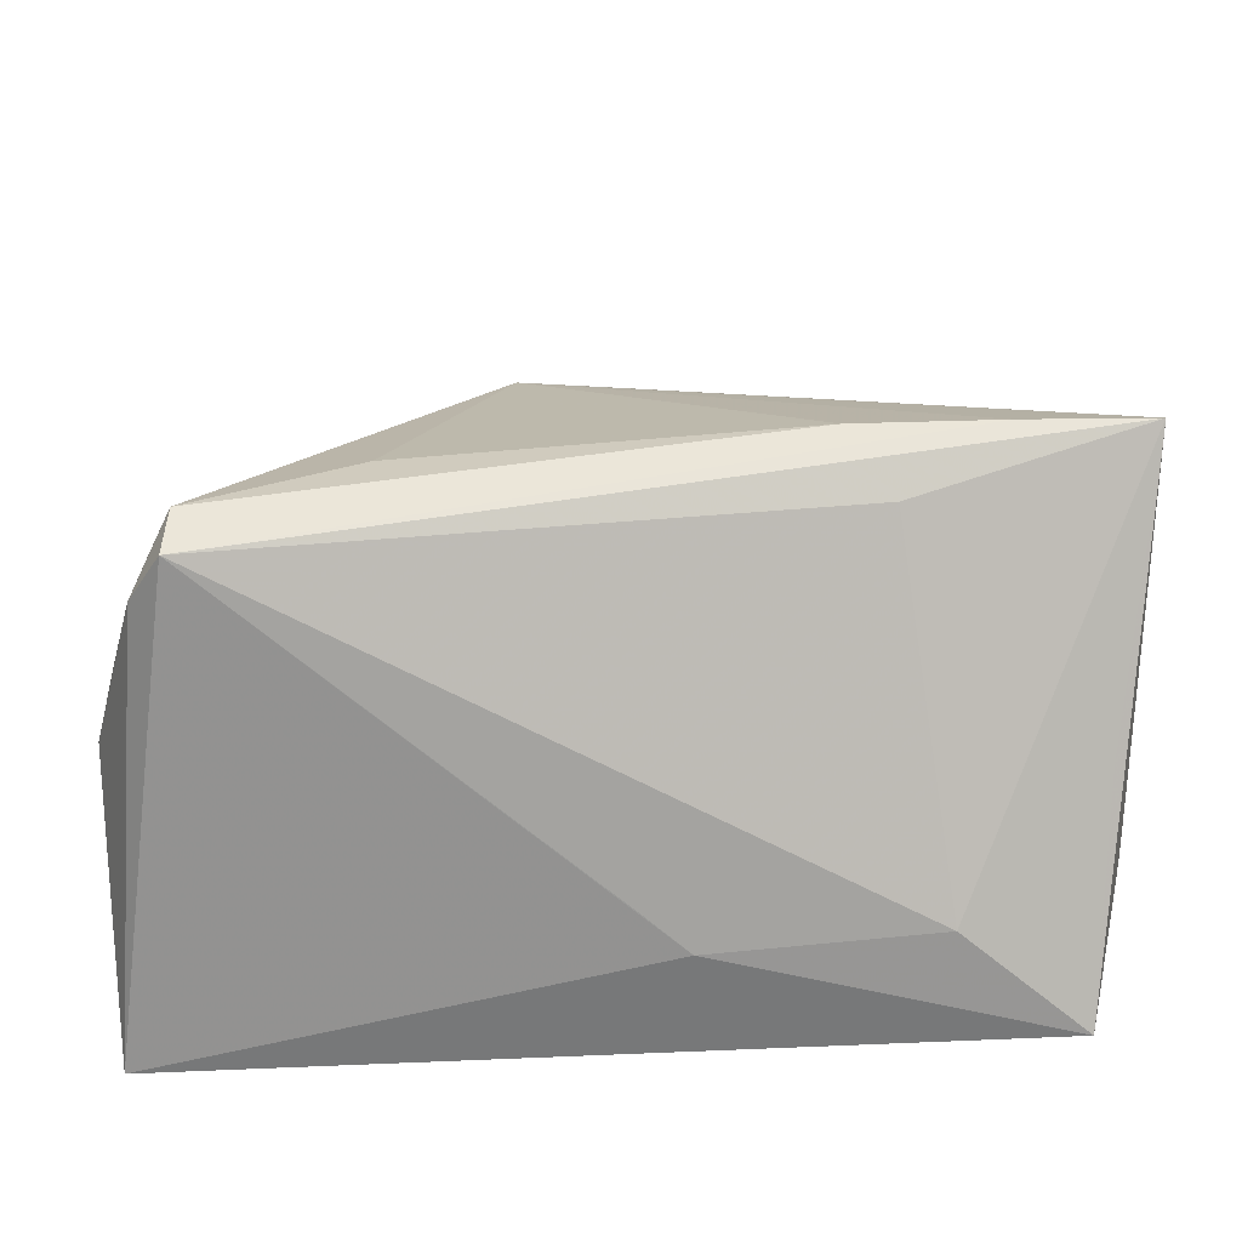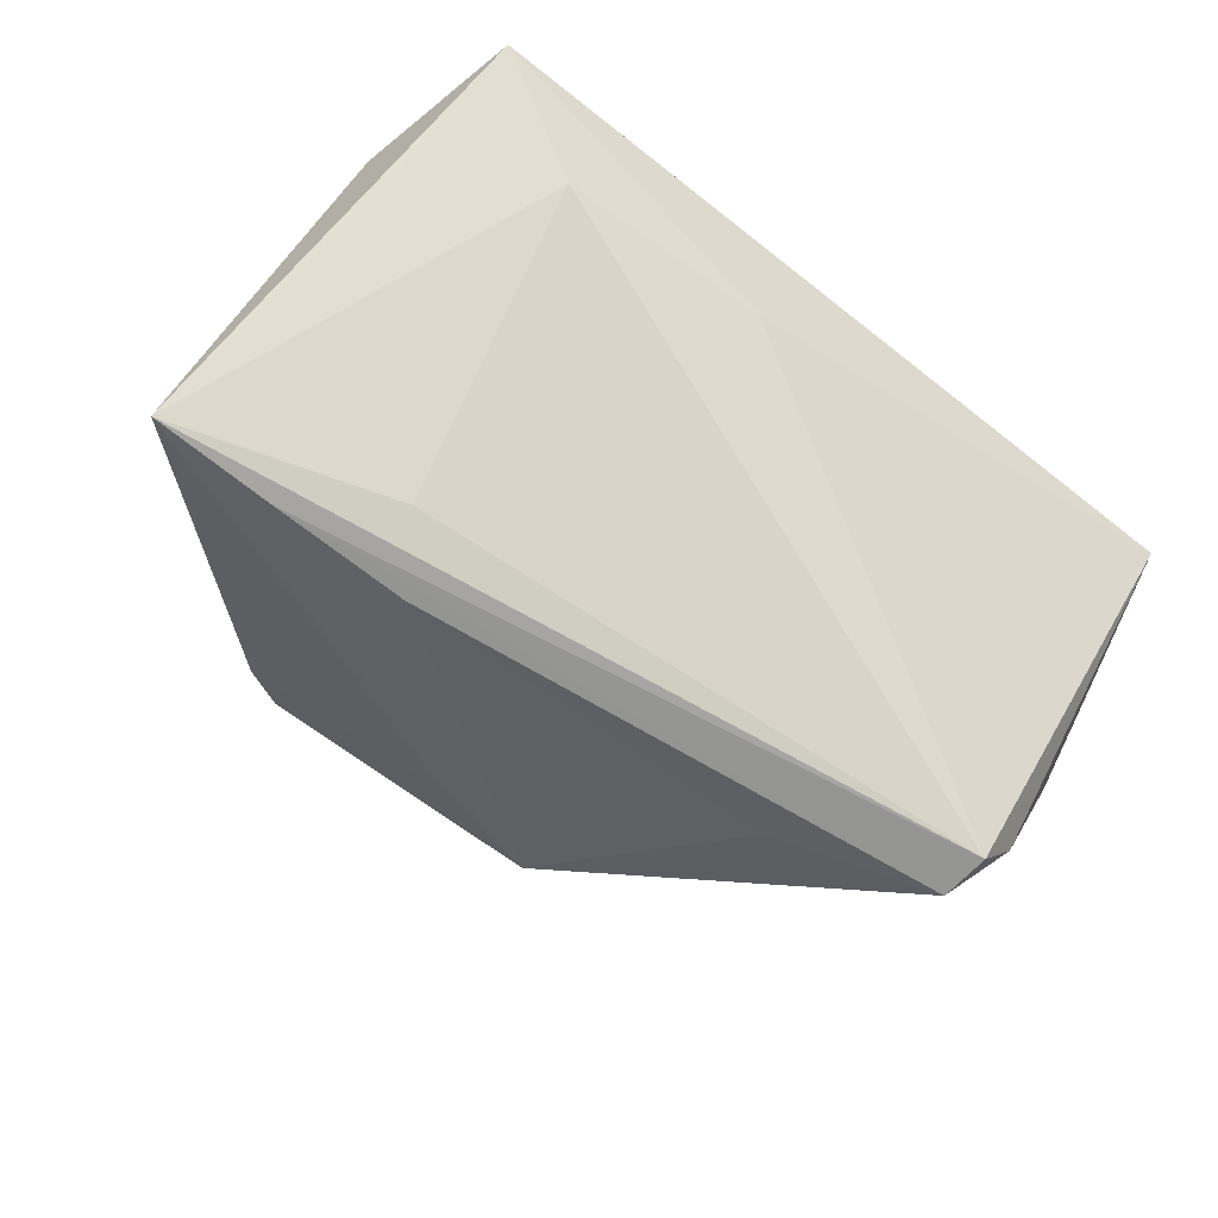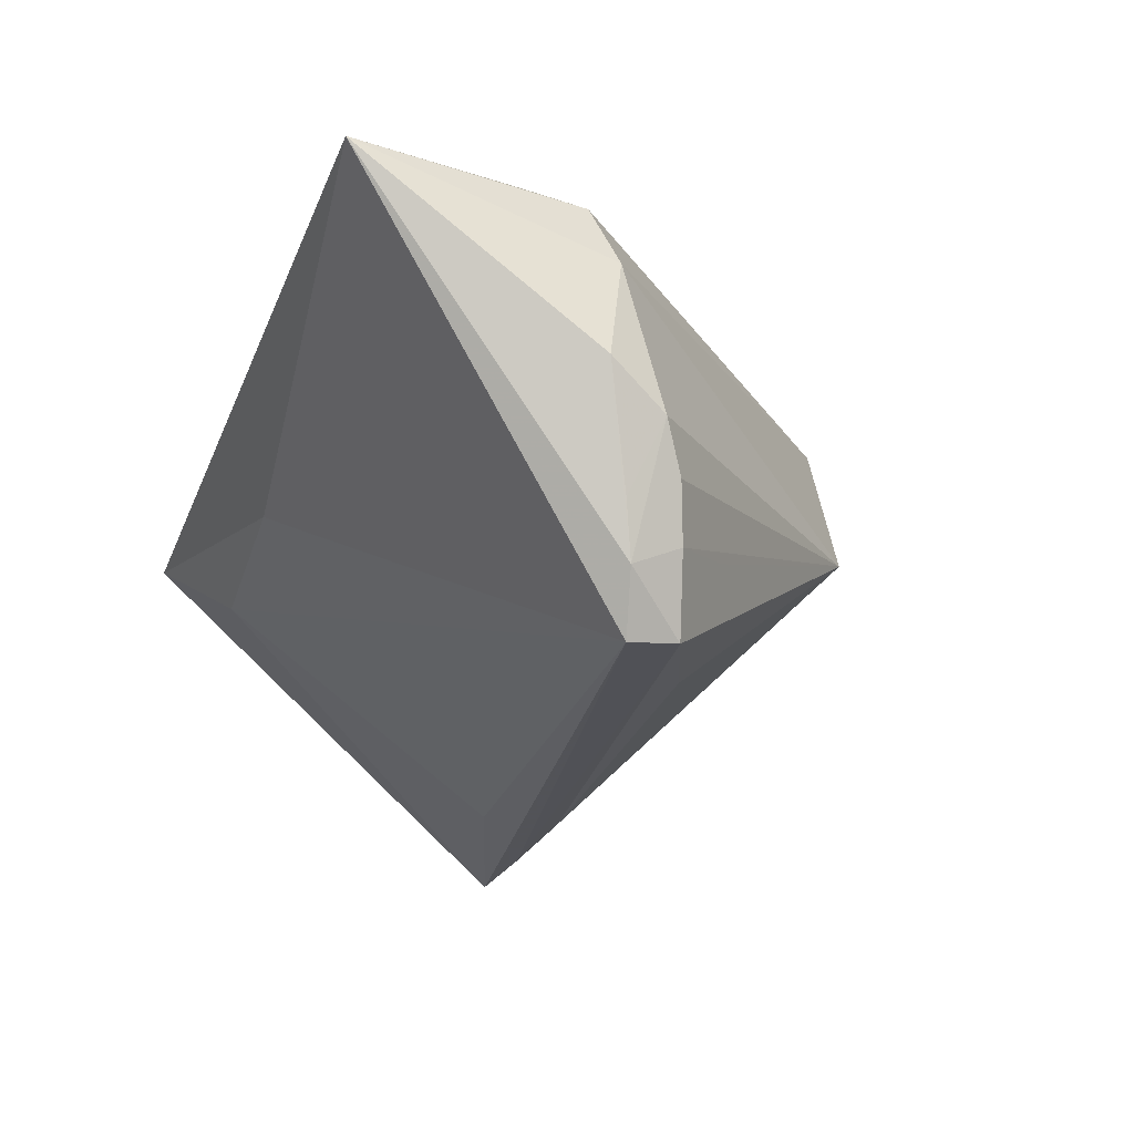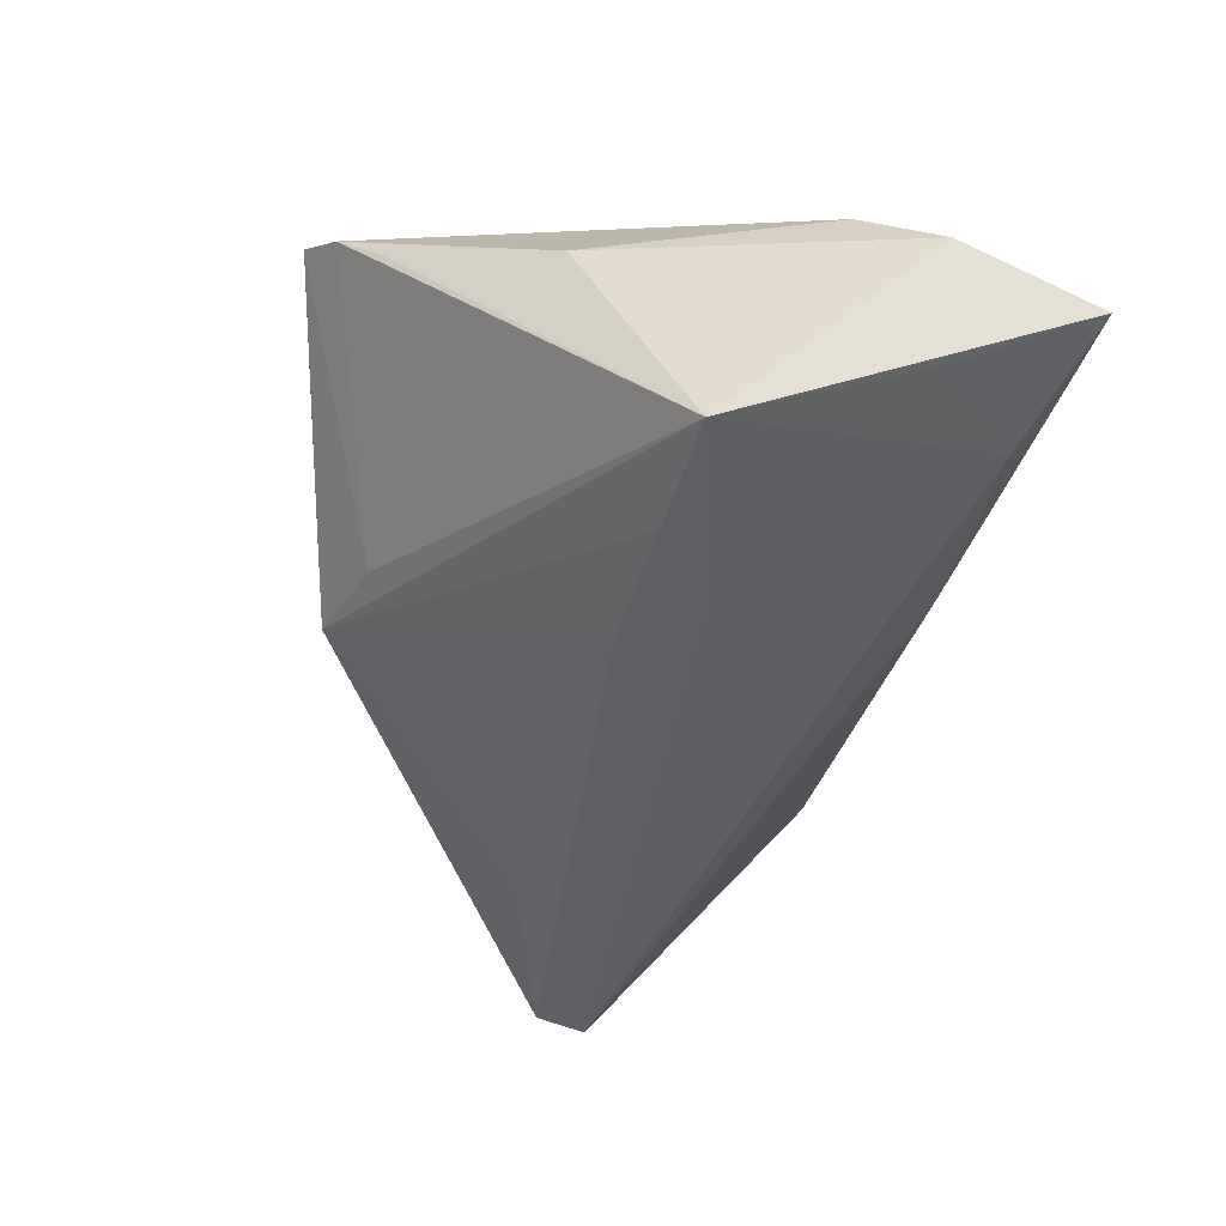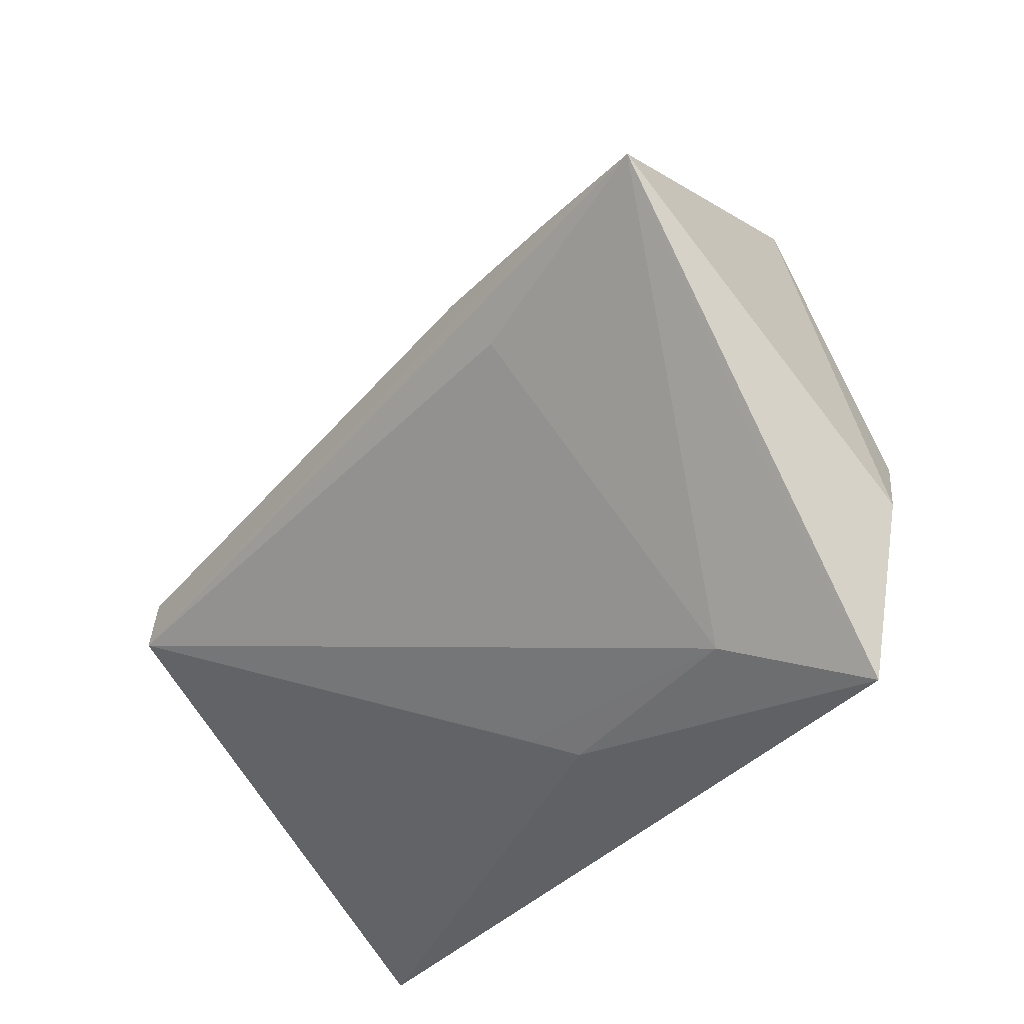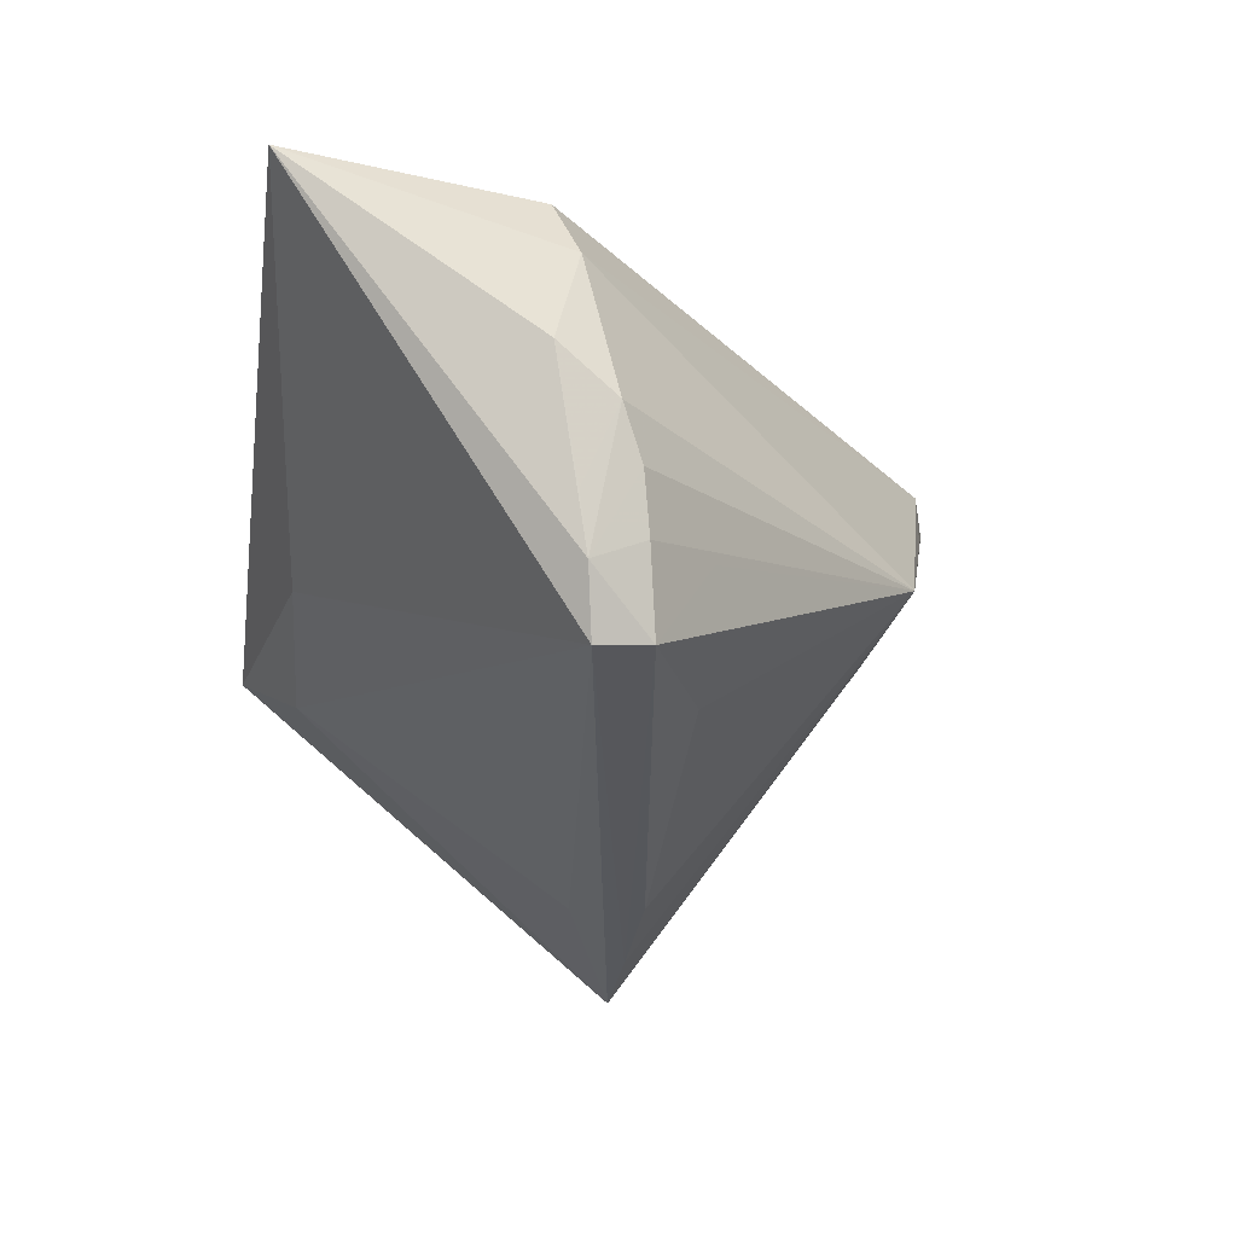
<metadata>
{"format":"obj","ext":"obj","renderer":"f3d","projection":"perspective","resolution":1024,"background":"white","views":[{"elev":-32.1,"azim":-179.7,"up":"+Y"},{"elev":-73.8,"azim":-38.3,"up":"+Z"},{"elev":-22.5,"azim":70.6,"up":"+Z"},{"elev":-43.8,"azim":-106.1,"up":"+Z"},{"elev":-34.3,"azim":-128.3,"up":"+Y"},{"elev":-28.0,"azim":81.4,"up":"+Z"}]}
</metadata>
<code>
v -0.05077 -0.02126 0.01178
v -0.03771 0.006415 -0.02588
v 0.04614 -0.004063 -0.0165
v -0.04361 0.01732 0.00467
v -0.02647 -0.001746 -0.0239
v -0.04783 -0.02025 -0.005036
v 0.04461 -0.01335 0.02125
v -0.03241 -0.0341 0.002153
v -0.04634 -0.04089 0.01159
v -0.001451 0.02776 -0.002641
v -0.01097 0.03782 0.02512
v -0.02124 0.006219 -0.02552
v 0.0423 -0.002976 -0.0252
v 0.04844 -0.01089 -0.01304
v 0.04721 -0.01069 0.01386
v 0.05032 -0.04089 0.02079
v 0.02384 0.004335 -0.02227
v -0.05227 0.006532 -0.02588
v -0.007443 0.0369 0.01673
v -0.02906 0.03392 0.01628
v -0.007059 -0.03561 0.00427
v 0.05227 -0.01385 0.0003425
v -0.02029 0.04089 0.02526
v -0.04483 -0.03672 0.01386
v 0.01135 0.03049 -0.0001988
v -0.04668 -0.01233 0.01674
v -0.02537 0.03803 0.02144
v -0.001931 -0.03276 0.001038
v 0.03898 -0.01833 0.02588
v 0.03822 0.003457 -0.01413
v 0.04272 -0.008887 -0.02588
v 0.05052 -0.007291 -0.004475
v 0.04664 -0.009793 -0.01922
v 0.04829 -0.004965 -0.01007
f 24 9 16
f 16 9 21
f 21 31 16
f 8 21 9
f 18 9 1
f 9 24 1
f 16 7 29
f 29 24 16
f 10 25 18
f 23 25 10
f 23 29 11
f 11 29 7
f 6 9 18
f 18 8 6
f 6 8 9
f 18 31 5
f 5 8 18
f 31 8 5
f 31 21 28
f 28 8 31
f 21 8 28
f 18 1 4
f 26 29 23
f 24 29 26
f 26 1 24
f 26 4 1
f 25 17 12
f 19 25 23
f 23 11 19
f 19 11 25
f 15 32 25
f 15 11 7
f 25 11 15
f 15 7 16
f 30 25 3
f 18 4 20
f 27 26 23
f 4 26 27
f 27 20 4
f 18 20 27
f 27 10 18
f 23 10 27
f 2 31 18
f 18 25 2
f 25 12 2
f 32 15 22
f 22 15 16
f 22 14 32
f 25 32 34
f 34 3 25
f 30 3 13
f 13 12 17
f 13 17 25
f 13 25 30
f 31 2 13
f 13 2 12
f 32 14 33
f 33 34 32
f 3 34 33
f 33 13 3
f 31 13 33
f 16 31 33
f 33 22 16
f 14 22 33

</code>
